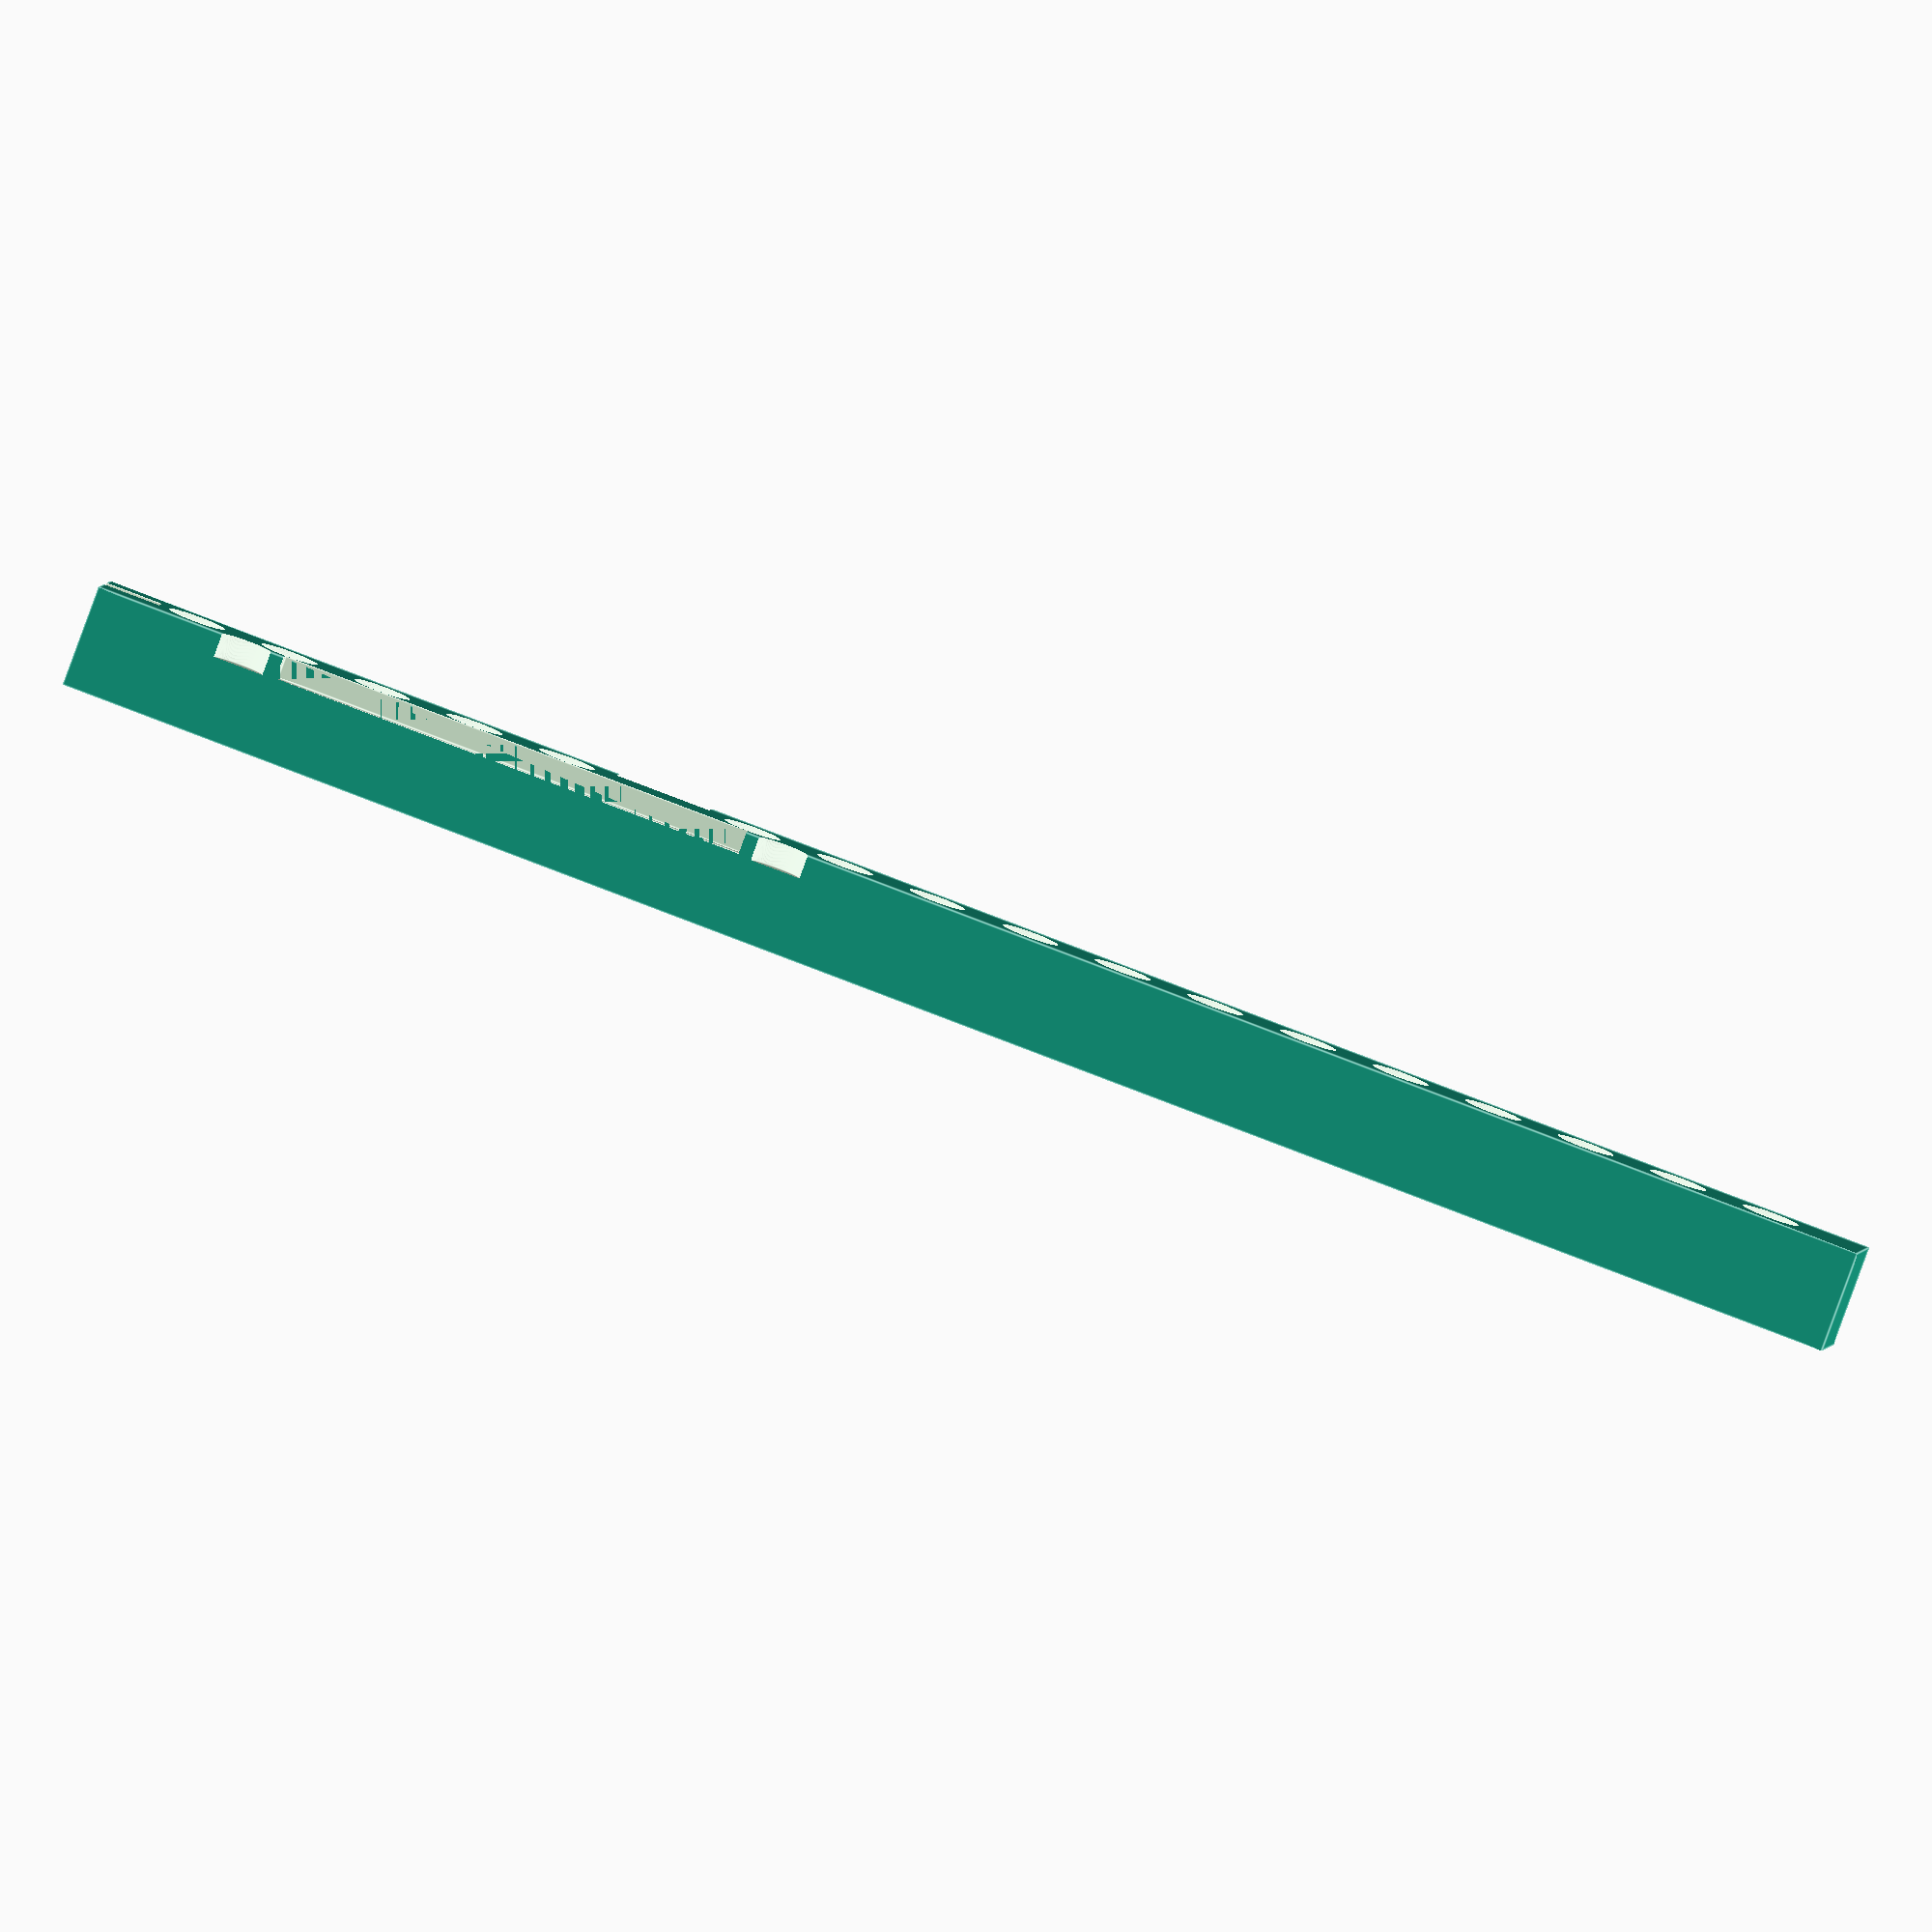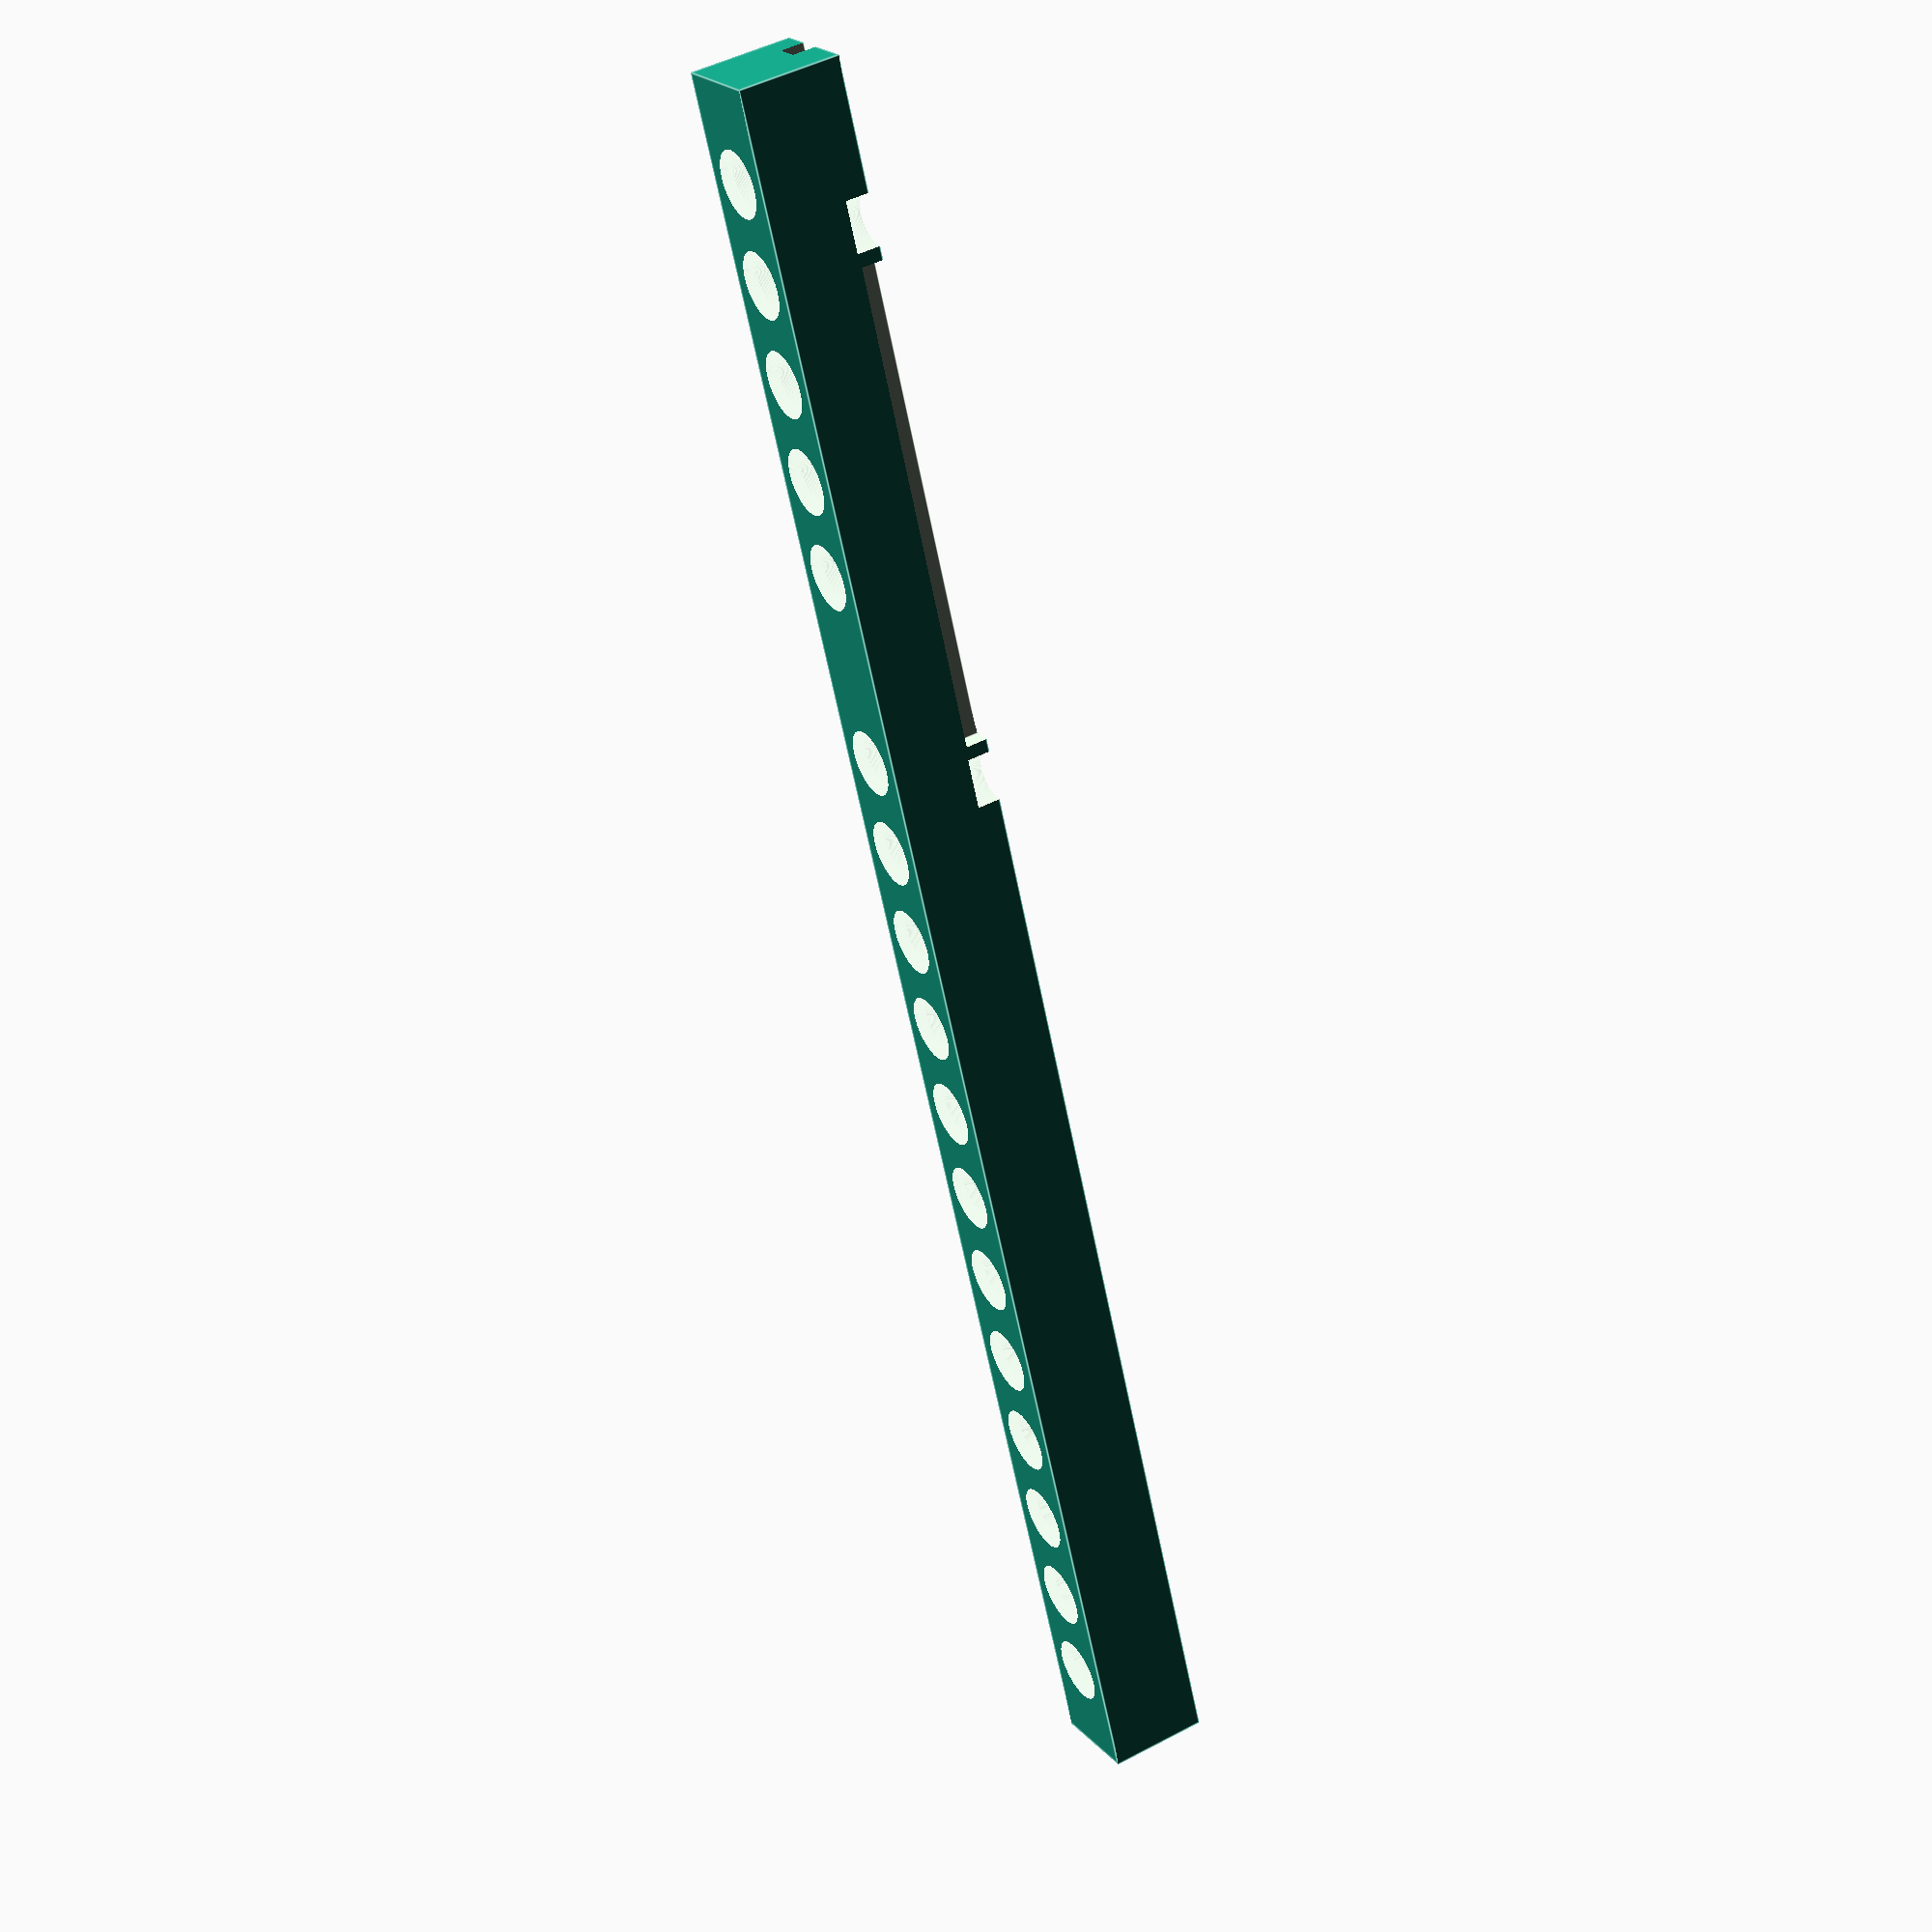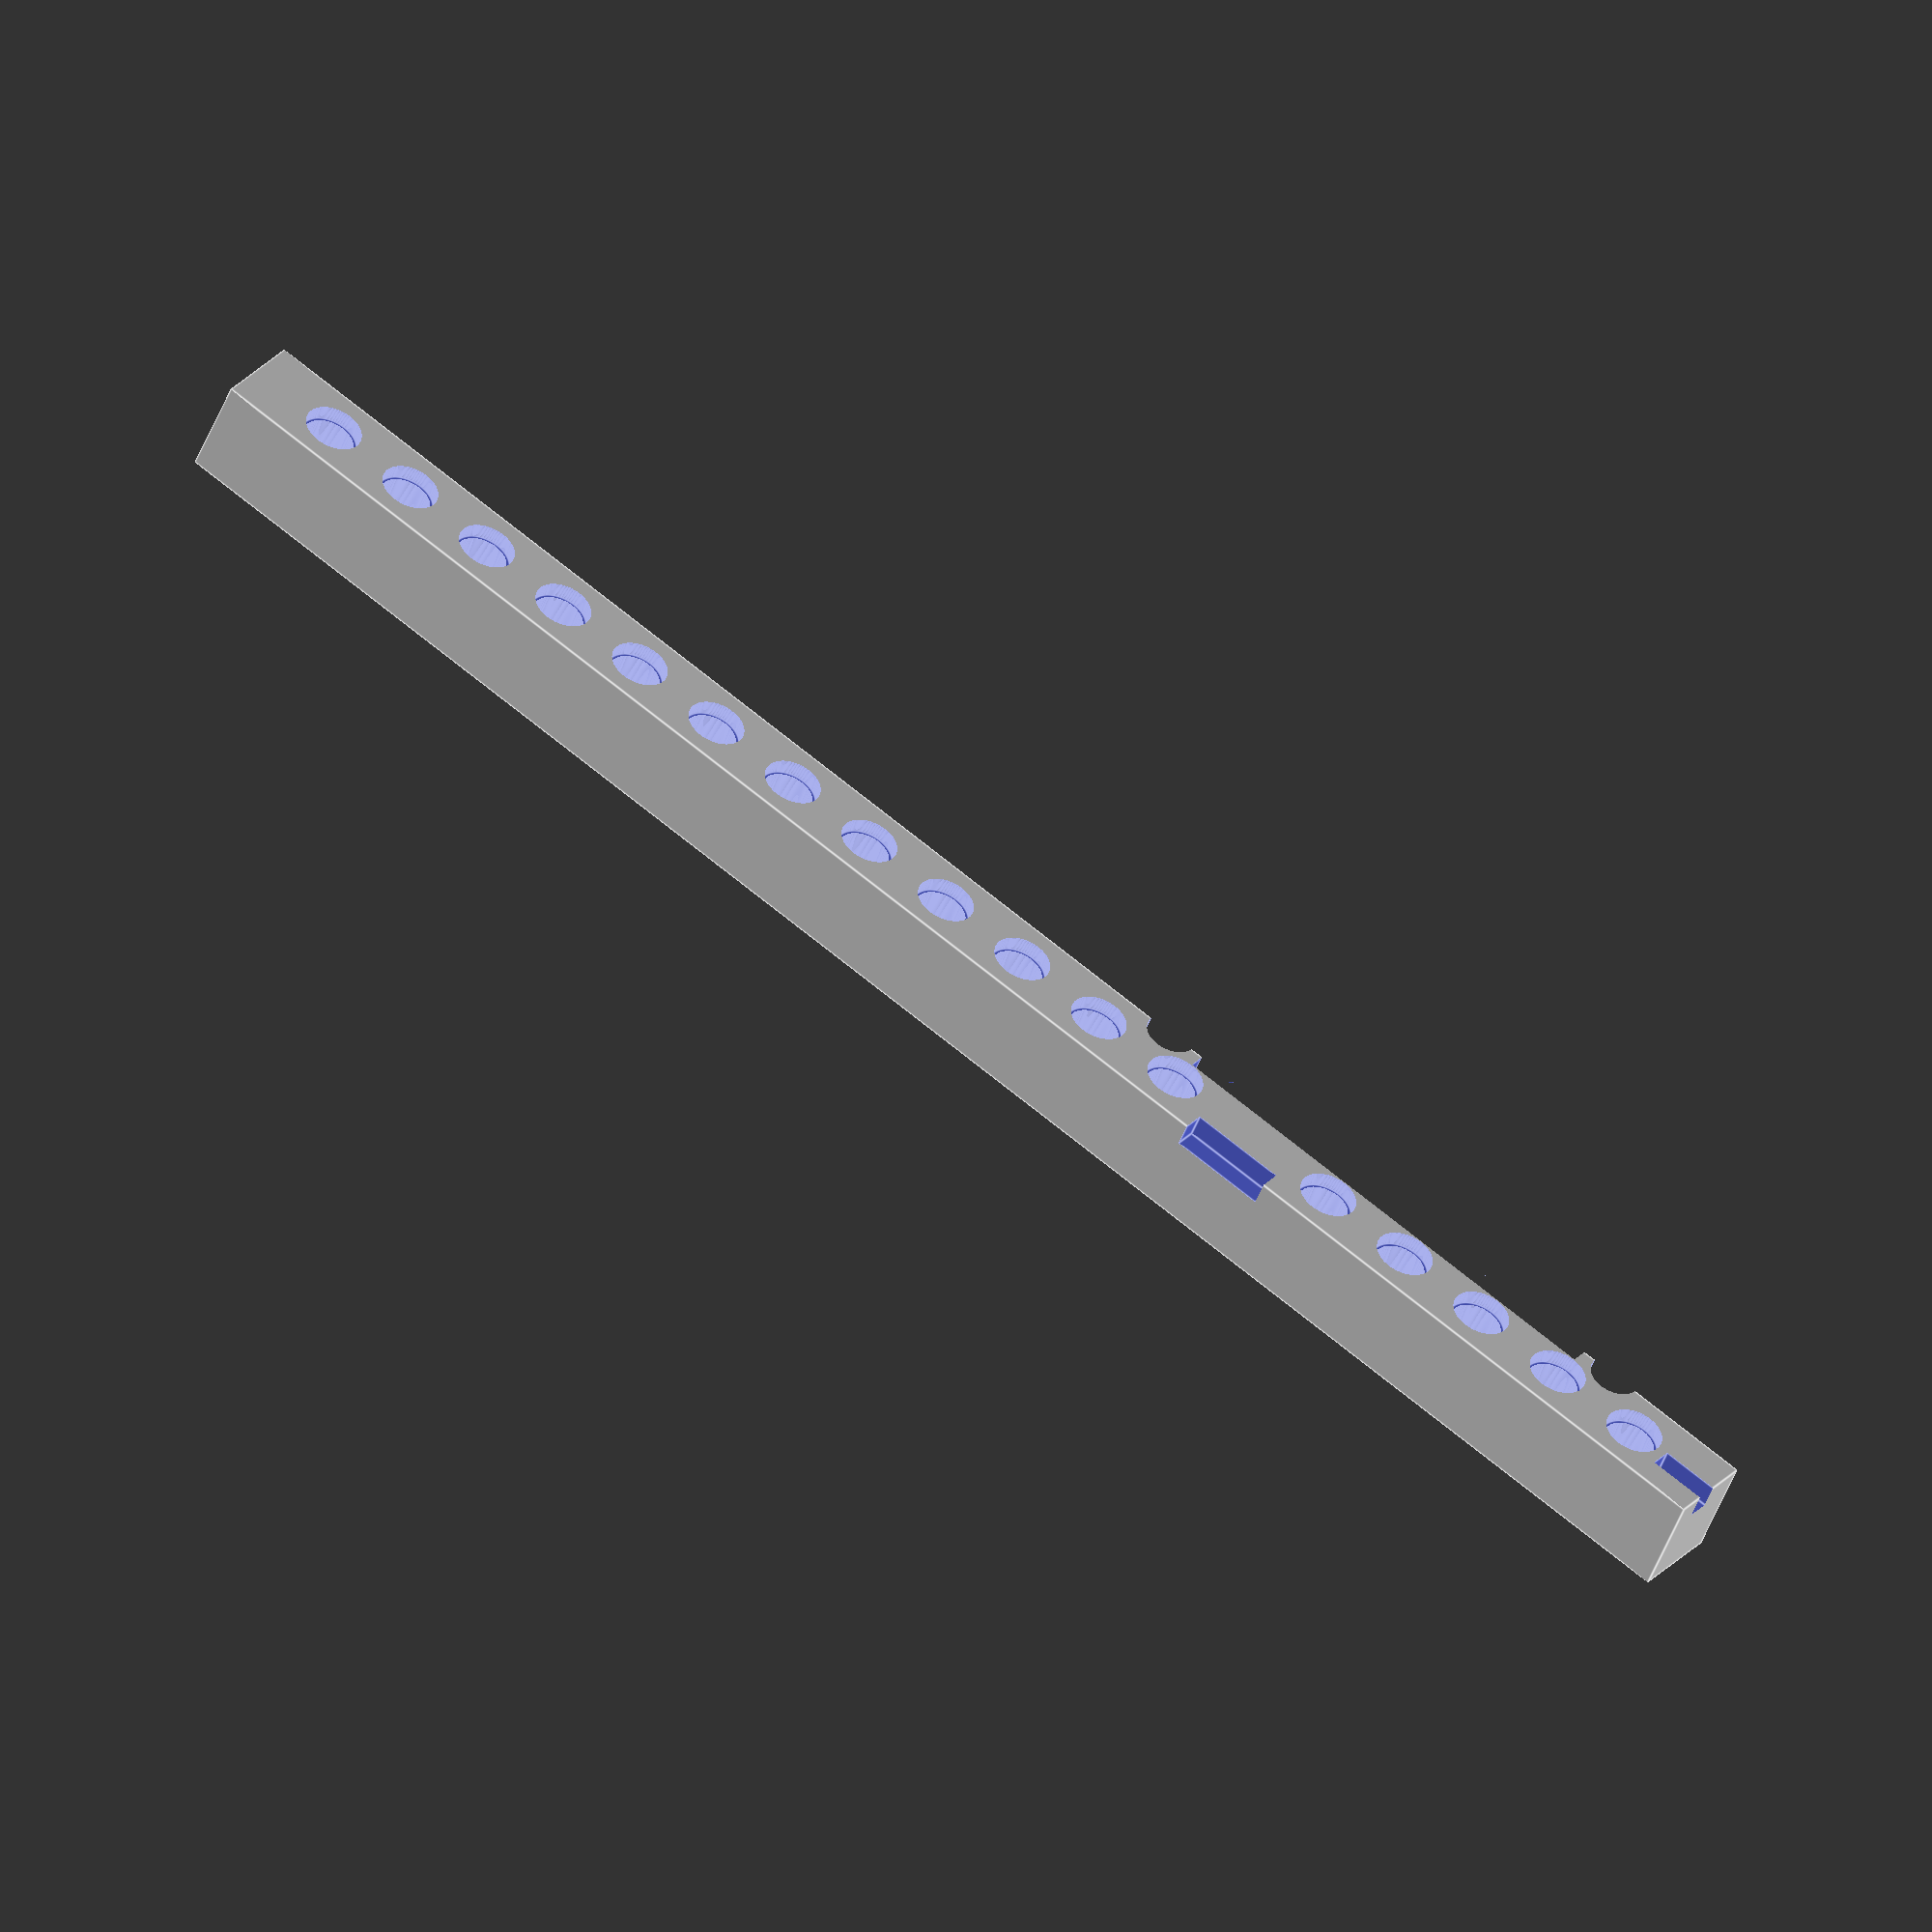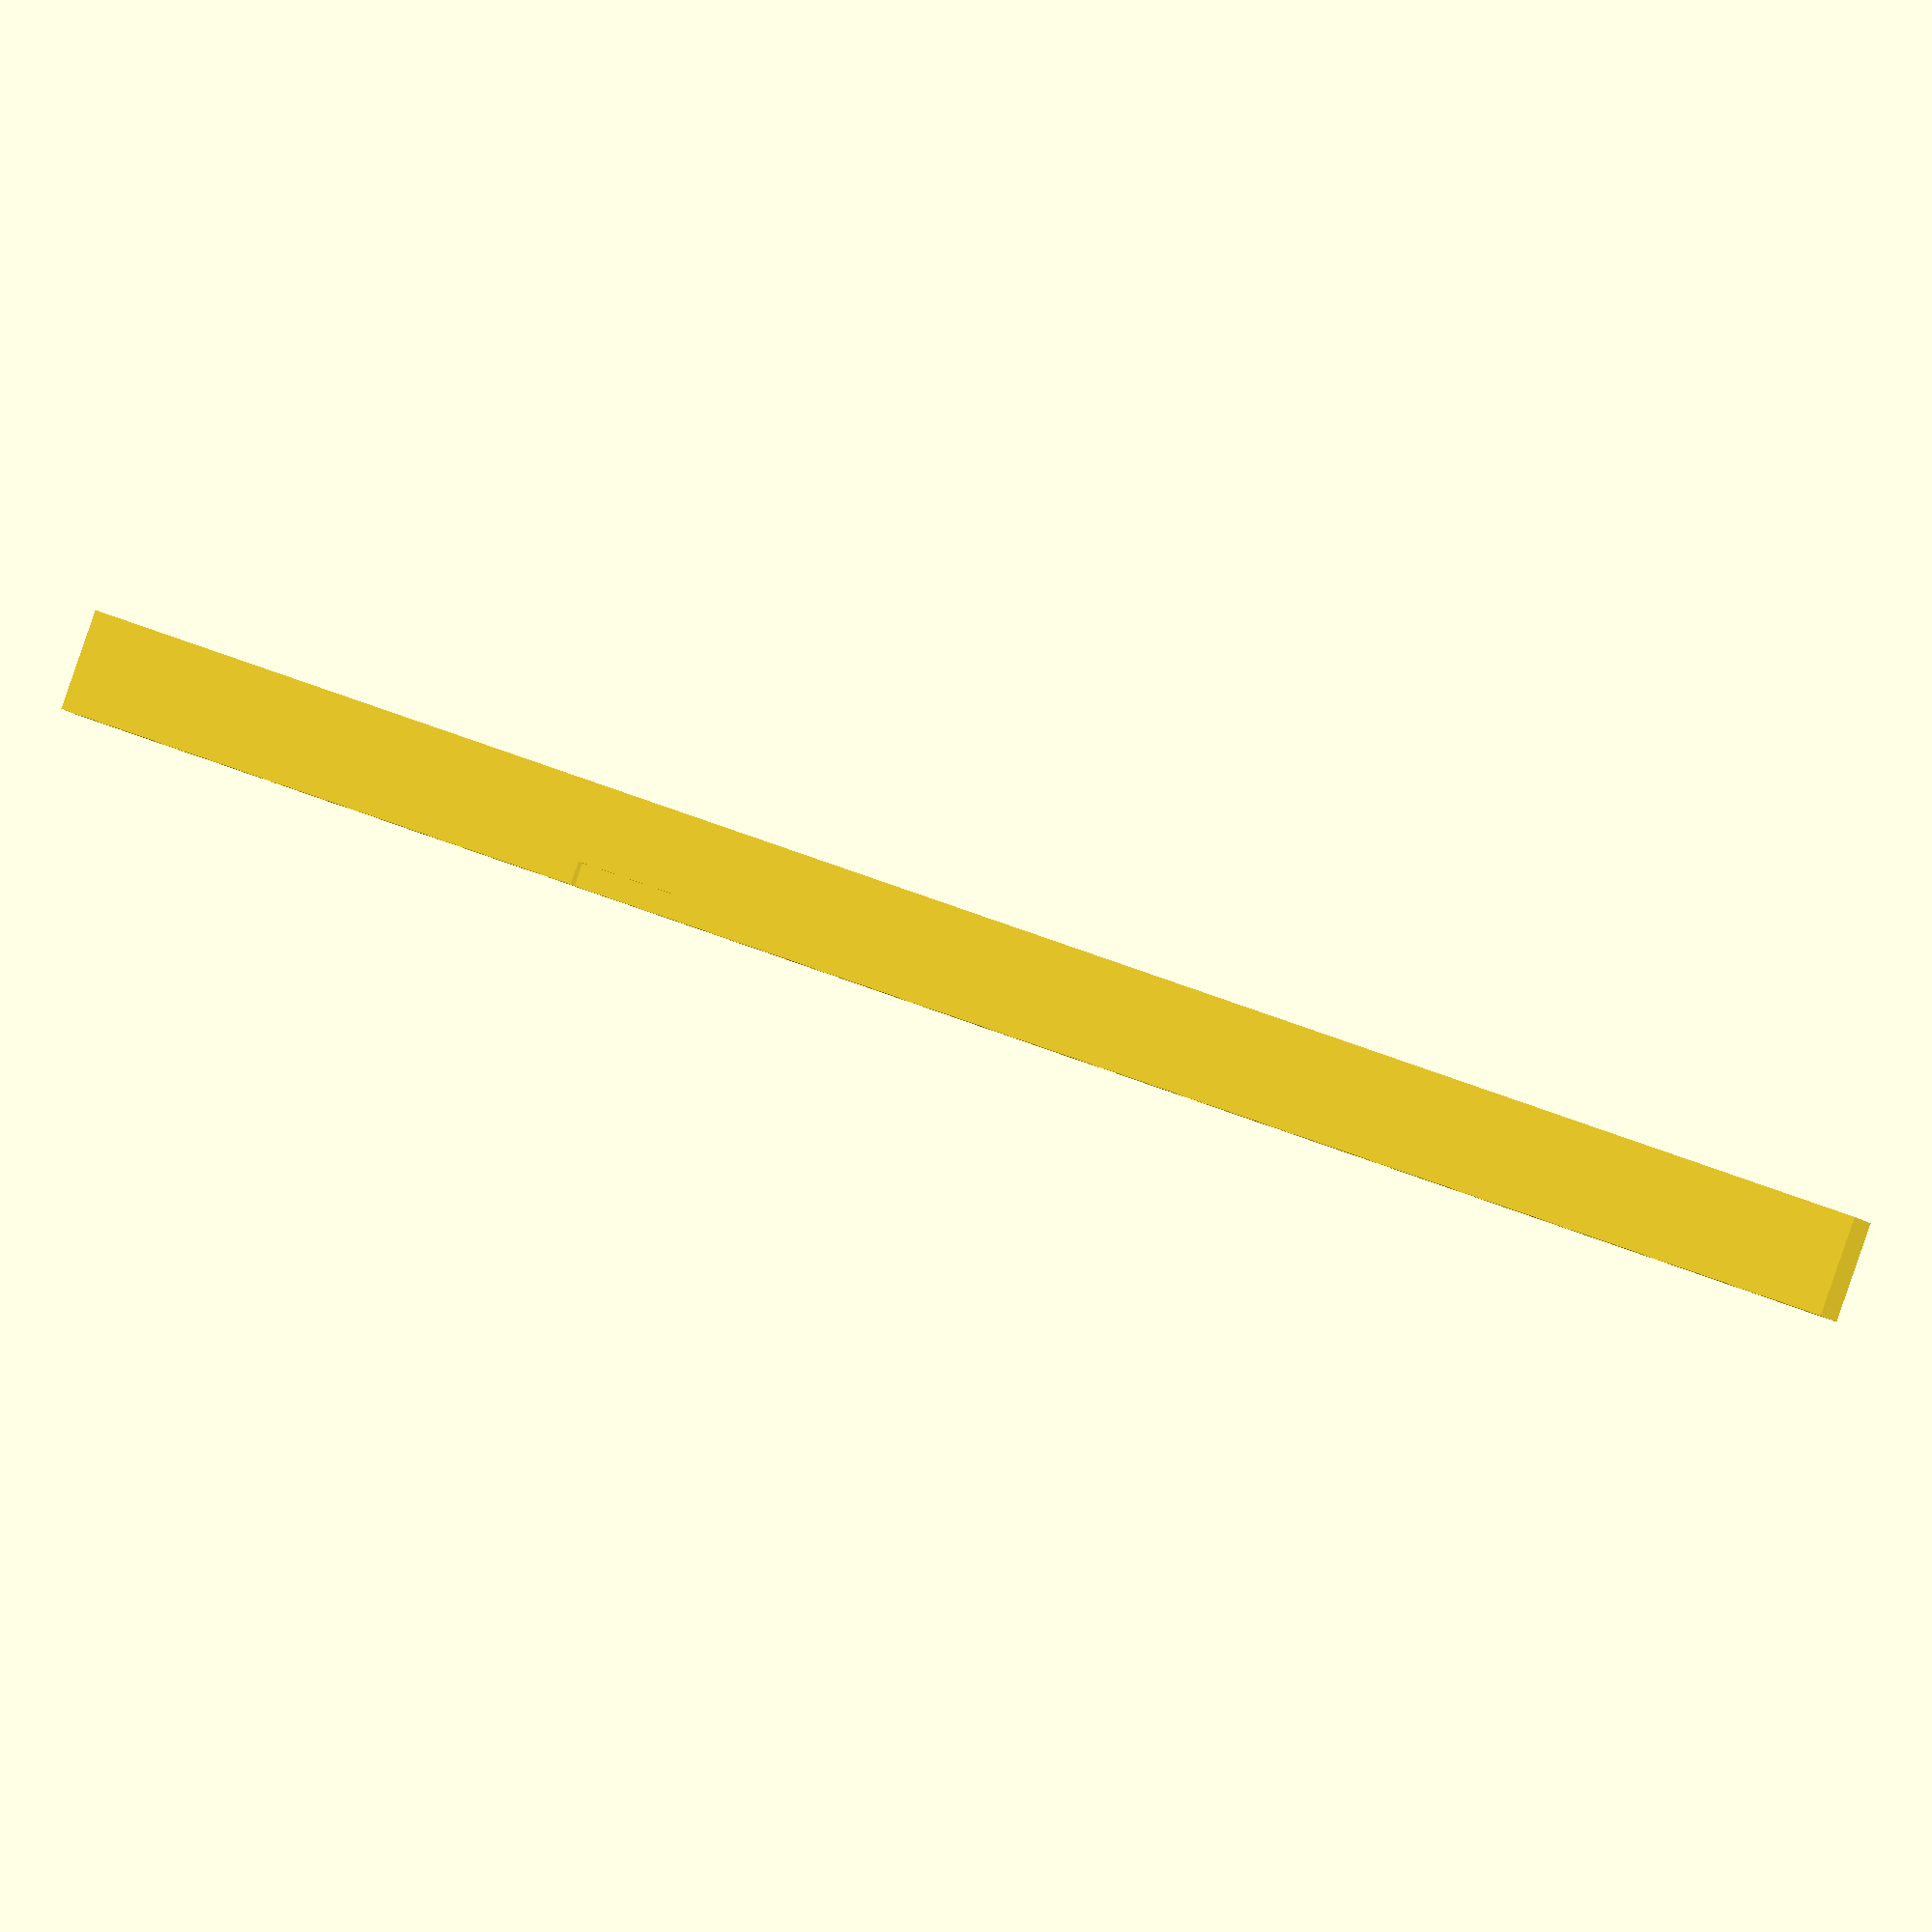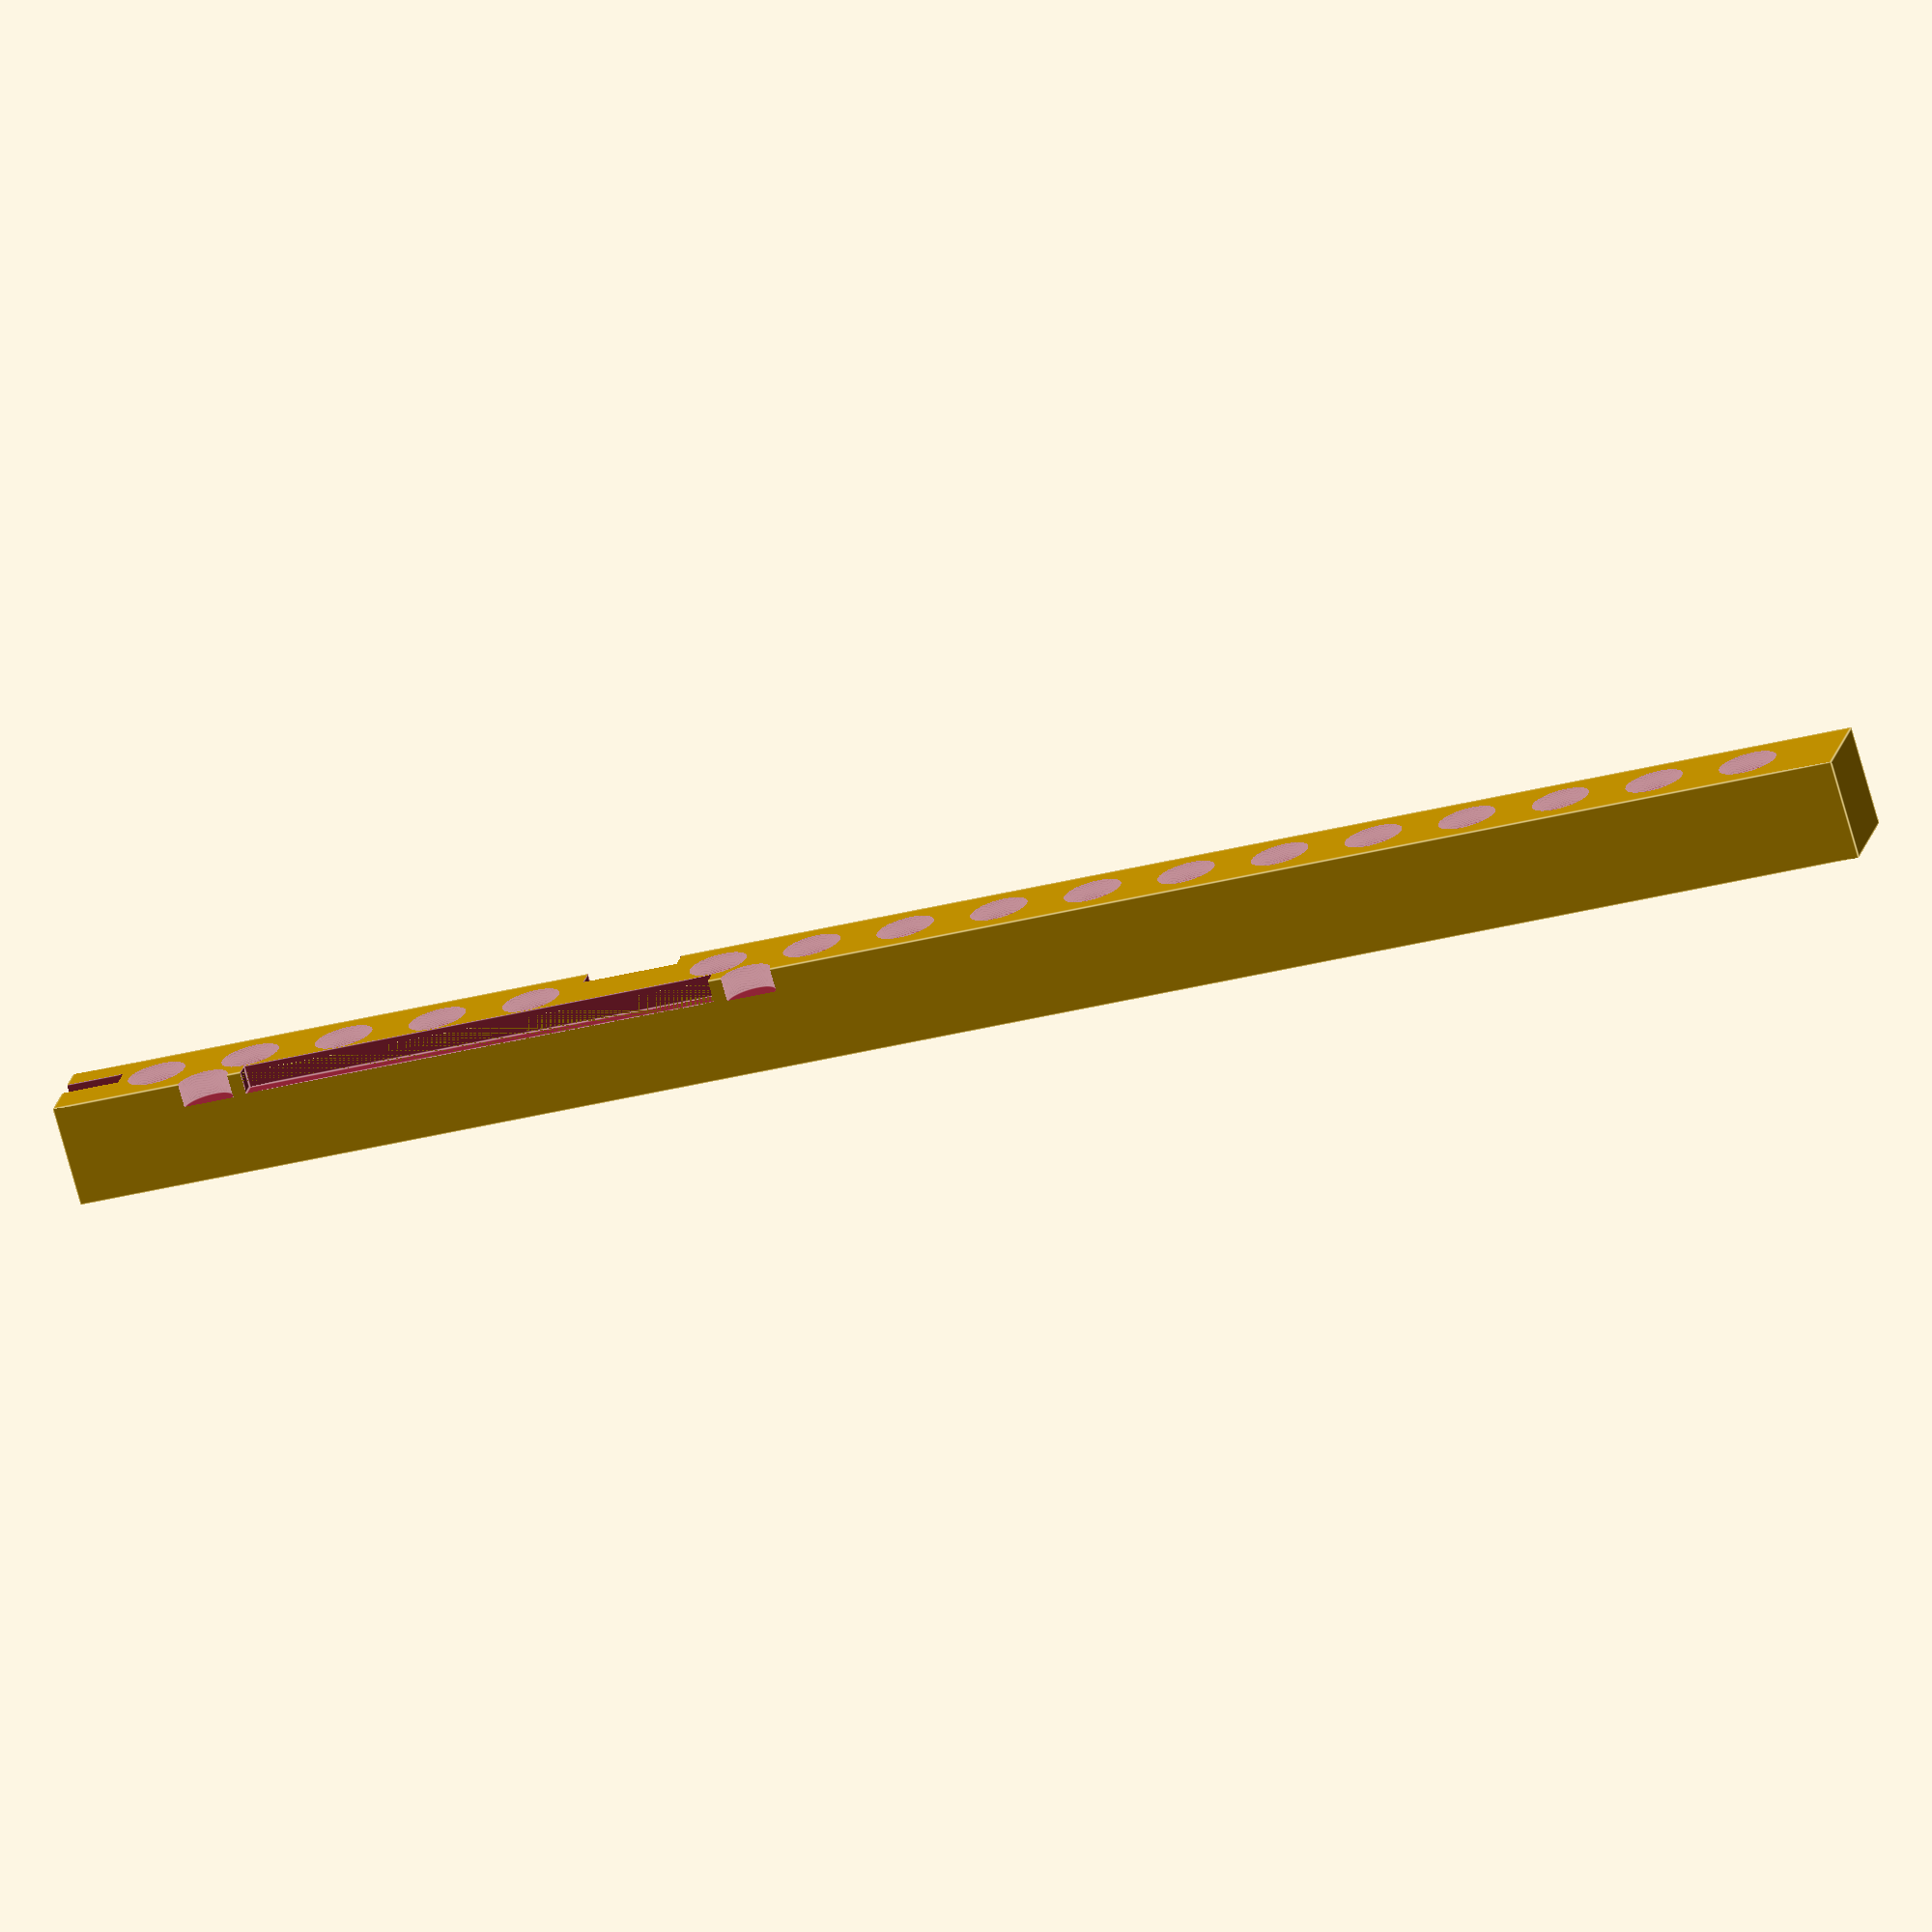
<openscad>
//
//  Bars for horizontal LEDs. You will need:
//    2x with 12 LEDs
//    1x with 13 LEDs
//    1x with 17 LEDs
//    1x with 18 LEDs
//

leds        =  17.00;
bar_spacing =  10.00;
bar_width   =  10.00;
bar_height  =  10.50;
led_dia     =   5.30;
led_base    =   5.90;
led_flange  =   1.60;
sides       = 360.00;

module bar (isWide, skip6th) {
  adj = isWide ? 0.1 : 0.0;

  difference () {
    adjLEDs = leds + (skip6th ? 1 : 0);

    cube ([(adjLEDs * bar_spacing) + bar_spacing, bar_width, bar_height]);

    for (i = [0 : (adjLEDs - 1)]) {
      if (!skip6th || (i != 5)) {
        translate ([bar_spacing + (i * bar_spacing), bar_width / 2, -0.01]) {
          cylinder (d = led_dia + adj, h = bar_height + 0.02, $fn = sides);
          cylinder (d = led_base + adj, h = led_flange, $fn = sides);
        }

        translate ([bar_spacing + (i * bar_spacing), bar_width / 2, bar_height - 1]) {
          cylinder (d1 = led_dia + adj, d2 = led_dia + 1.5, h = 1.01, $fn = sides);
        }
      }
    }

    if (isWide) {
      screw_dia  =  5.25;
      screw_hgt  =  2.45;
      conn_width =  1.90;
      conn_hgt   =  2.30;
      conn_len   = 50.00;
      res_len    = 10.00;
      res_dia    =  2.45;
      rpi_ctc    = 58.00;

      if (!skip6th) {
        translate ([(((bar_spacing * 7) - rpi_ctc) / 2) + bar_spacing, (bar_width / 2), -0.01]) {
          translate ([0, -4.50, 0]) {
            cylinder (d = screw_dia, h = screw_hgt, $fn = sides);
            translate ([rpi_ctc, 0, 0])
              cylinder (d = screw_dia, h = screw_hgt, $fn = sides);
          }
        }
      } else {
        translate ([(((bar_spacing * 7) - rpi_ctc) / 2) + bar_spacing, (bar_width / 2), -0.01]) {
          translate ([0, 5.00, 0]) {
            cylinder (d = screw_dia, h = screw_hgt, $fn = sides);
            translate ([rpi_ctc, 0, 0])
              cylinder (d = screw_dia, h = screw_hgt, $fn = sides);
          }
          translate ([(rpi_ctc - conn_len) / 2, (bar_width / 2) - (conn_width - 0.01), 0])
            cube ([conn_len, conn_width, conn_hgt]);
        }

        translate ([(bar_spacing * 6) - 5, -0.01, -0.01])
          cube ([res_len, res_dia, res_dia]);
        translate ([-4.00, (bar_width / 2) - 2, -0.01])
          cube ([res_len, res_dia, res_dia]);
      }
    }
  }
}

//
//  Print coned side down because otherwise the cutouts need supports, plus we
//  want the pretty side against the bed.
//
rotate (a = [180, 0, 0])
  translate ([0, -bar_width, -bar_height])
    bar ((leds >= 17), (leds == 17));

</openscad>
<views>
elev=83.9 azim=7.5 roll=339.9 proj=o view=edges
elev=133.8 azim=291.9 roll=301.5 proj=p view=edges
elev=228.3 azim=34.9 roll=200.3 proj=o view=edges
elev=90.4 azim=170.2 roll=160.9 proj=o view=solid
elev=72.4 azim=12.4 roll=15.5 proj=o view=edges
</views>
